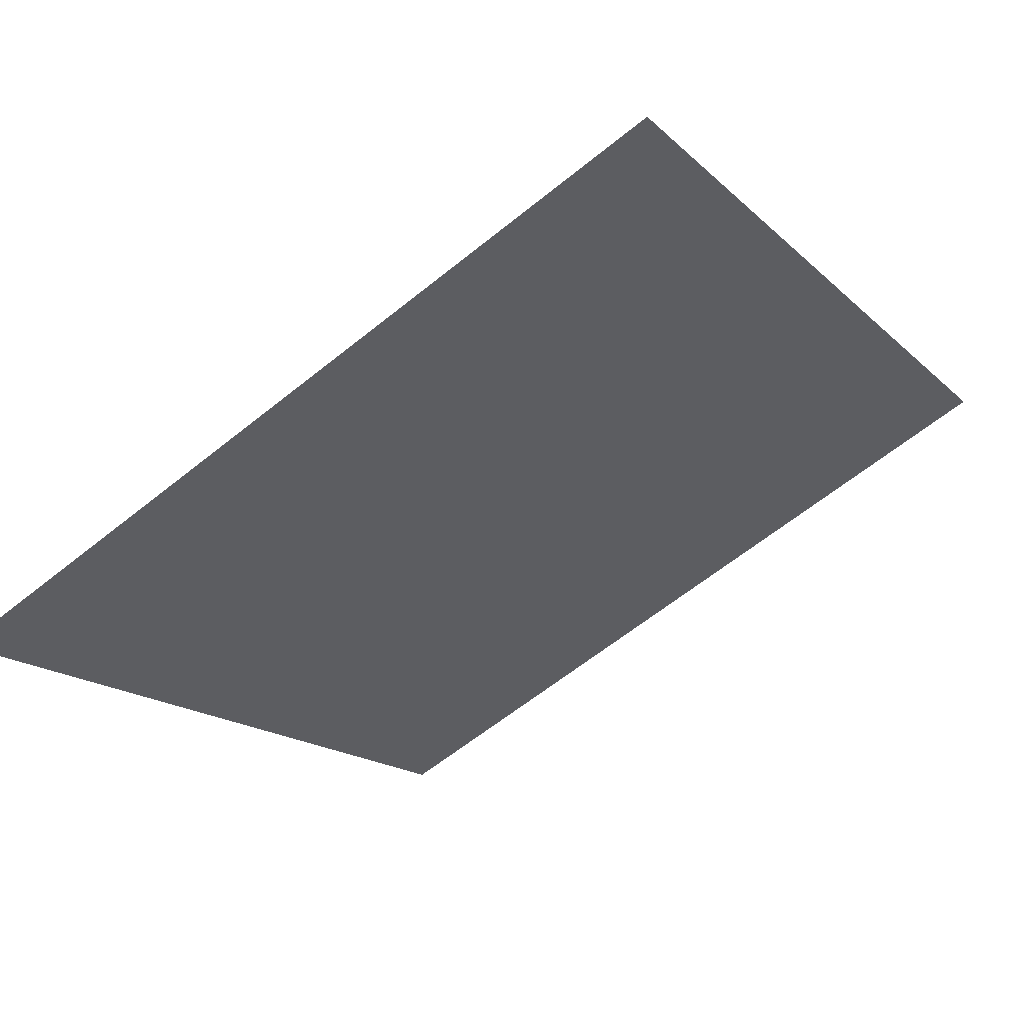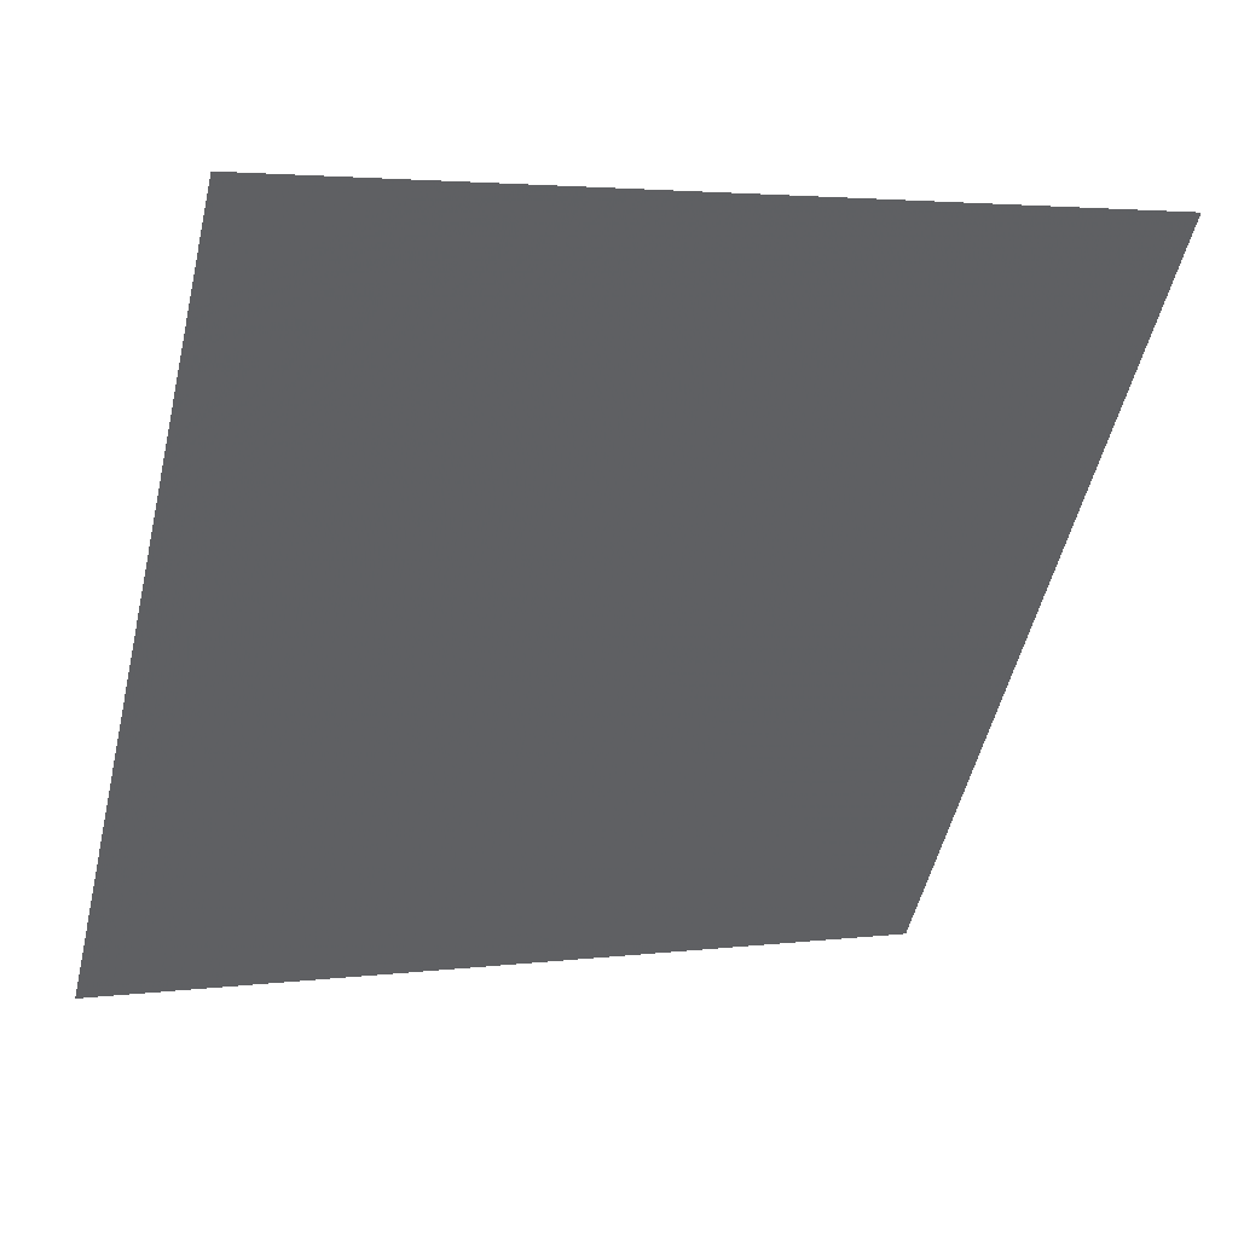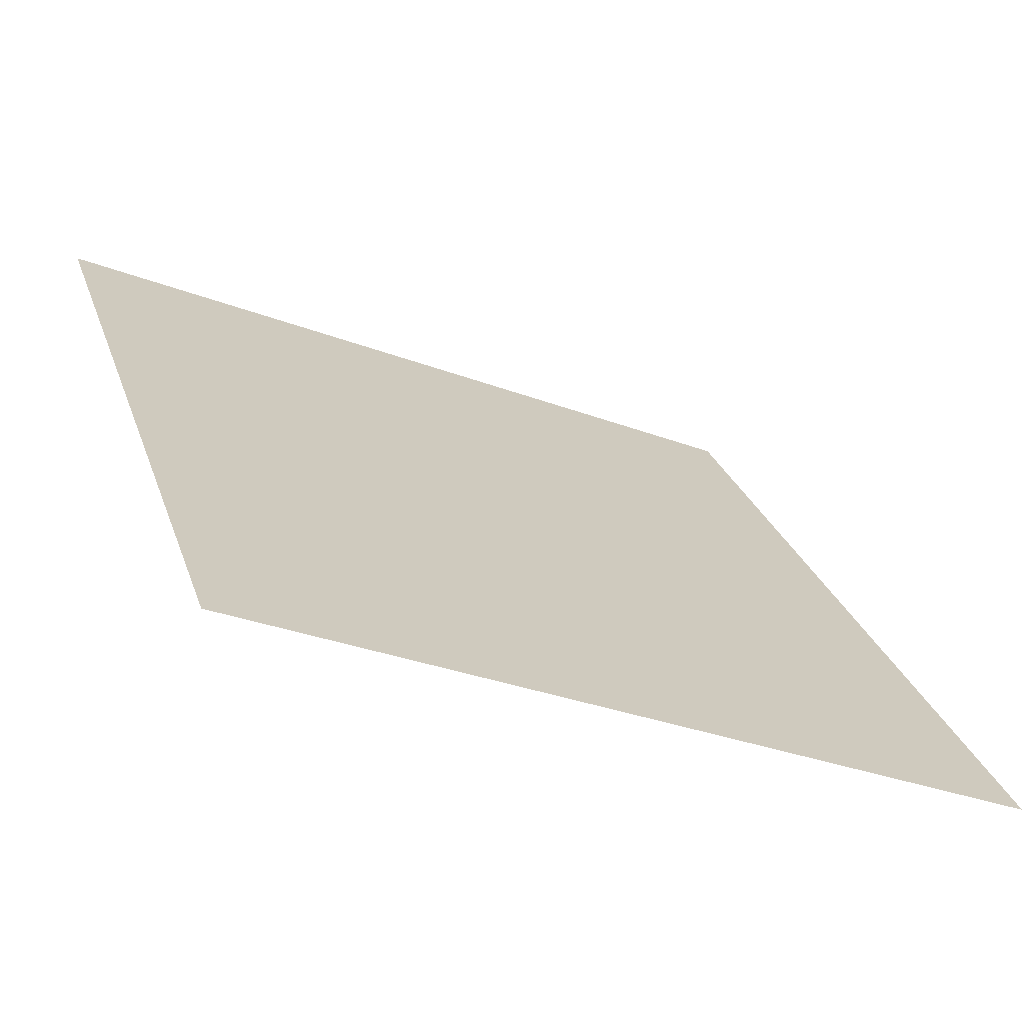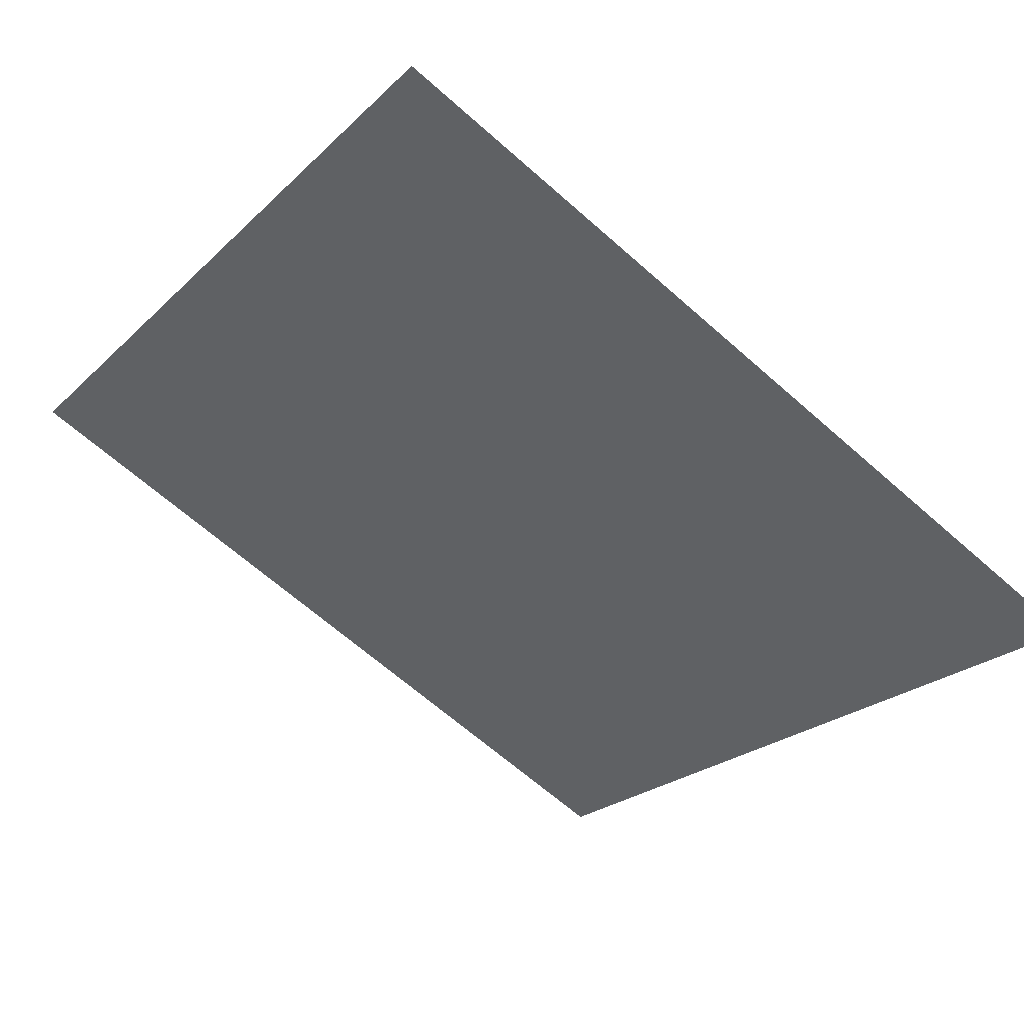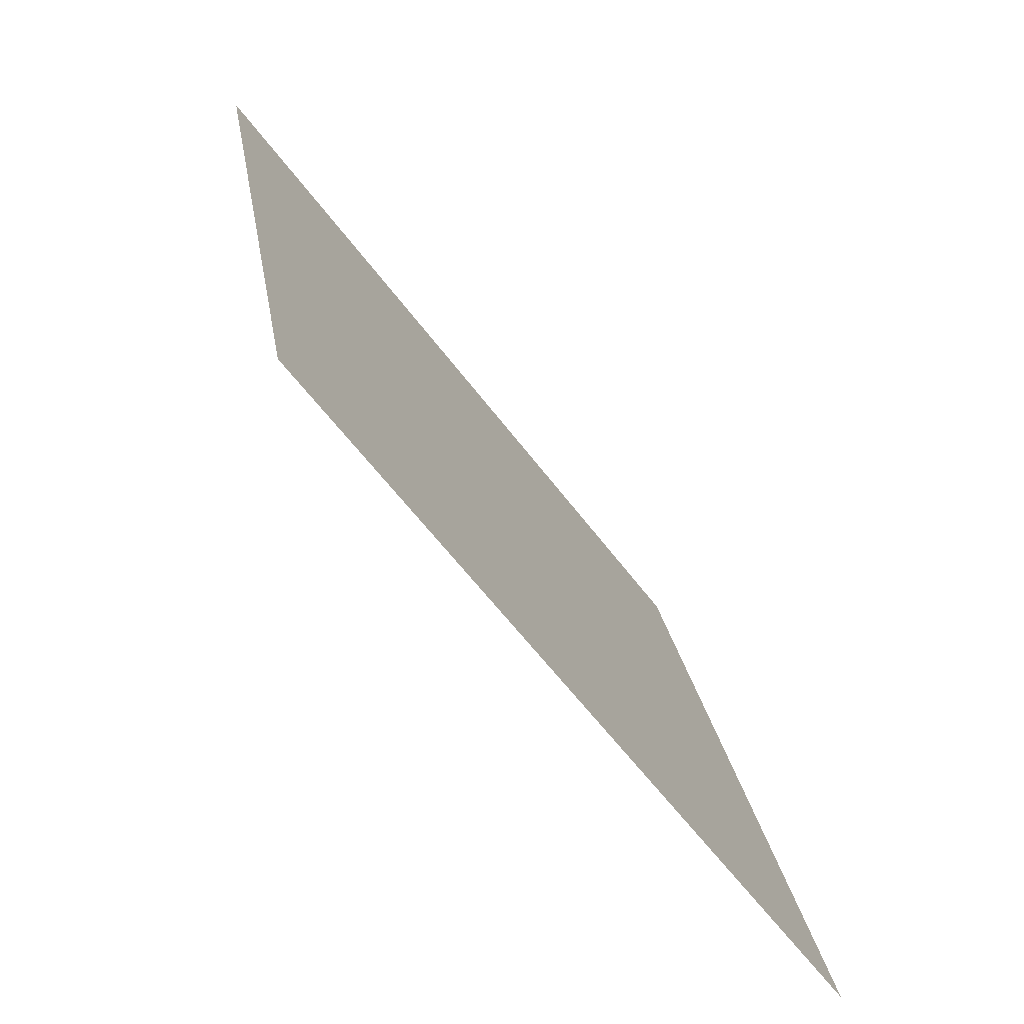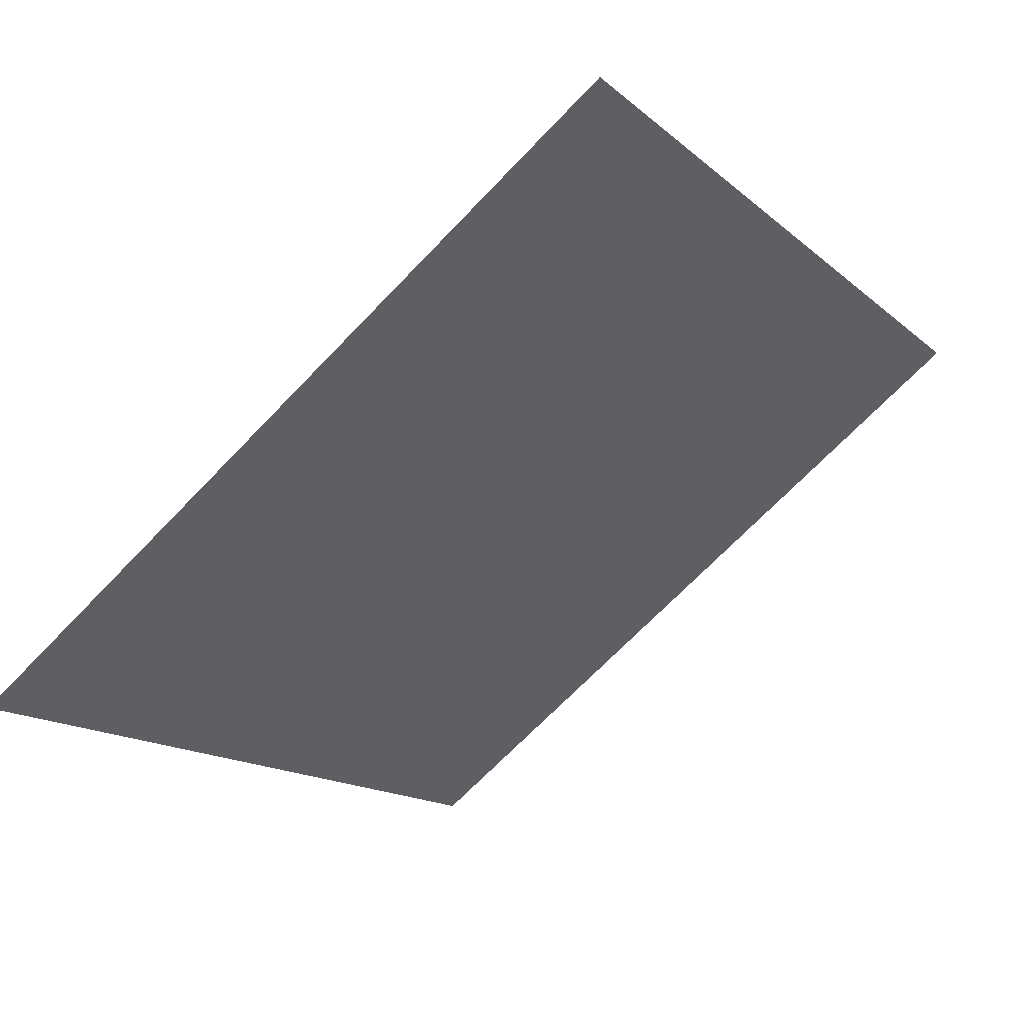
<metadata>
{"format":"obj","ext":"obj","renderer":"f3d","projection":"perspective","resolution":1024,"background":"white","views":[{"elev":-60.4,"azim":-140.3,"up":"+Y"},{"elev":2.1,"azim":155.6,"up":"+Z"},{"elev":-29.9,"azim":-30.0,"up":"+Z"},{"elev":-68.0,"azim":139.0,"up":"+Y"},{"elev":24.6,"azim":-100.0,"up":"+Z"},{"elev":-13.6,"azim":-58.7,"up":"+Y"}]}
</metadata>
<code>
v 0.0841 0.9569 0.7377
v 0.07754 0.9571 0.7377
v 0.07766 0.961 0.743
v 0.08422 0.9609 0.7429
f 4 3 2 1

</code>
